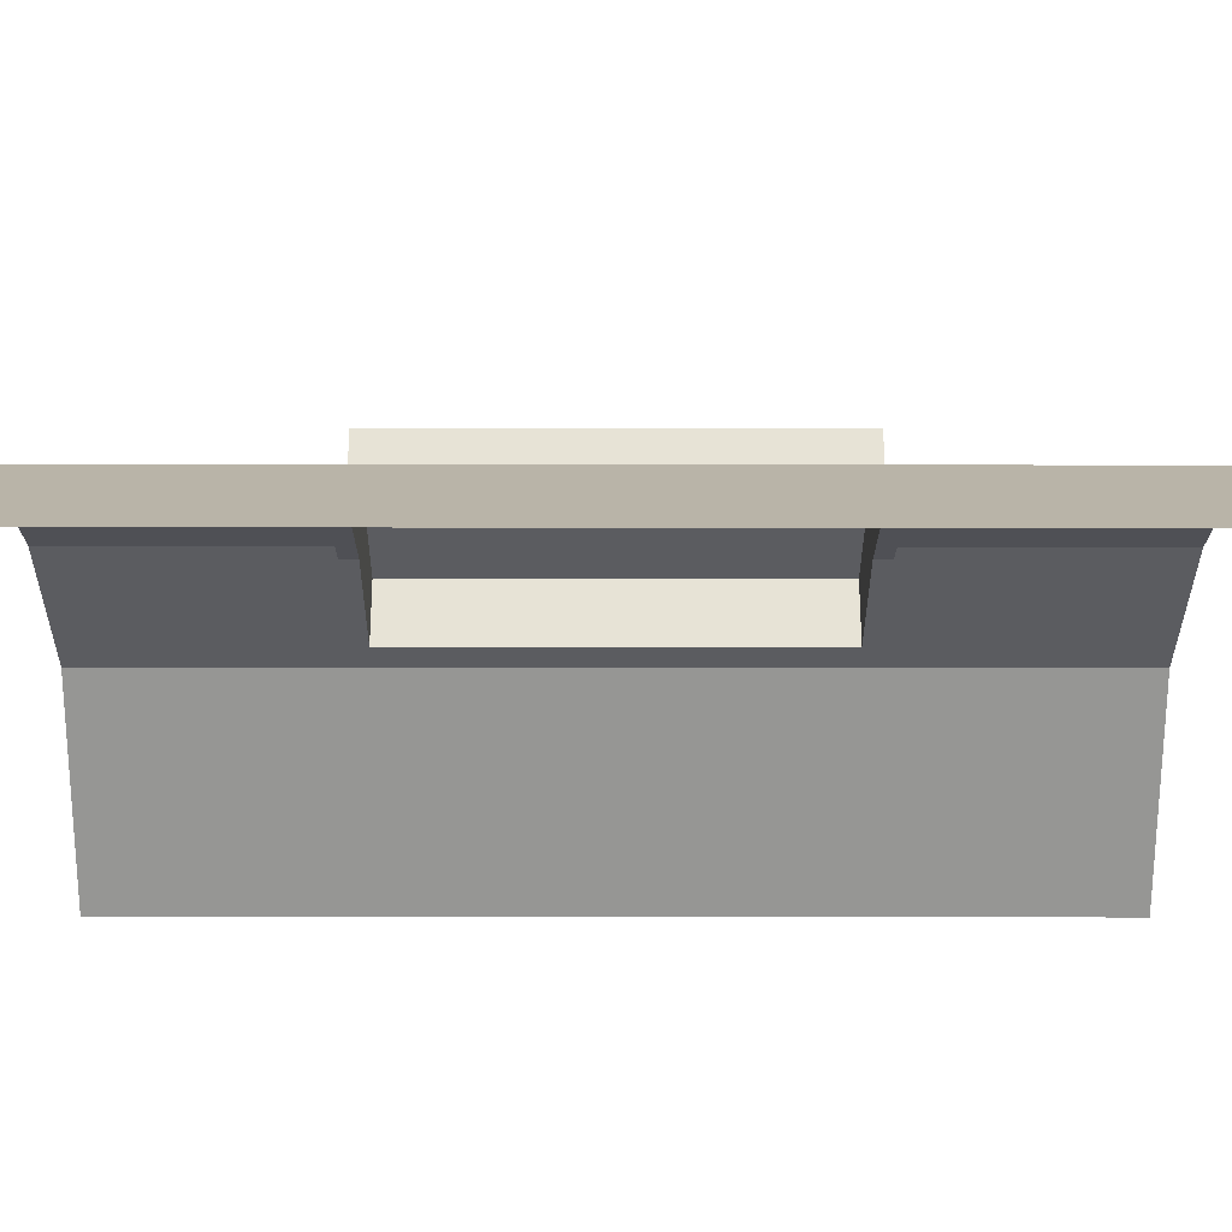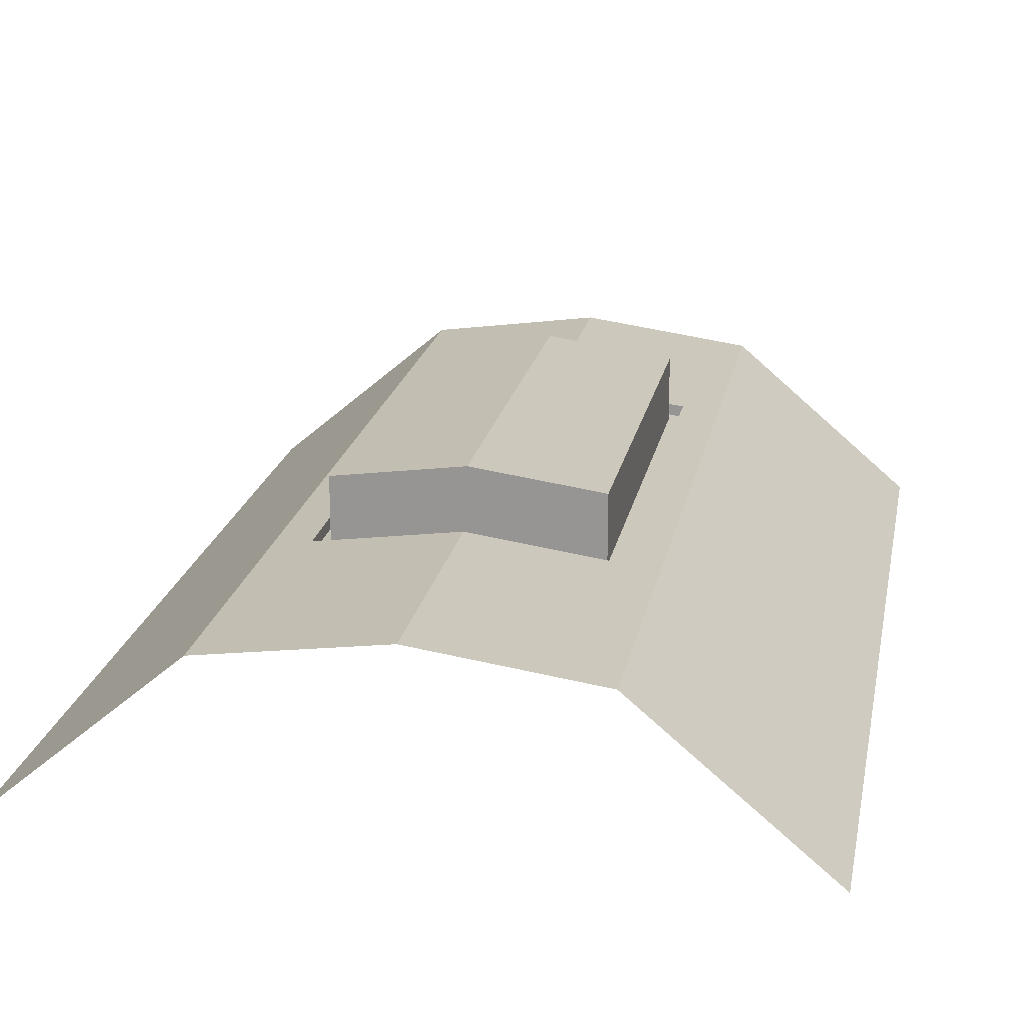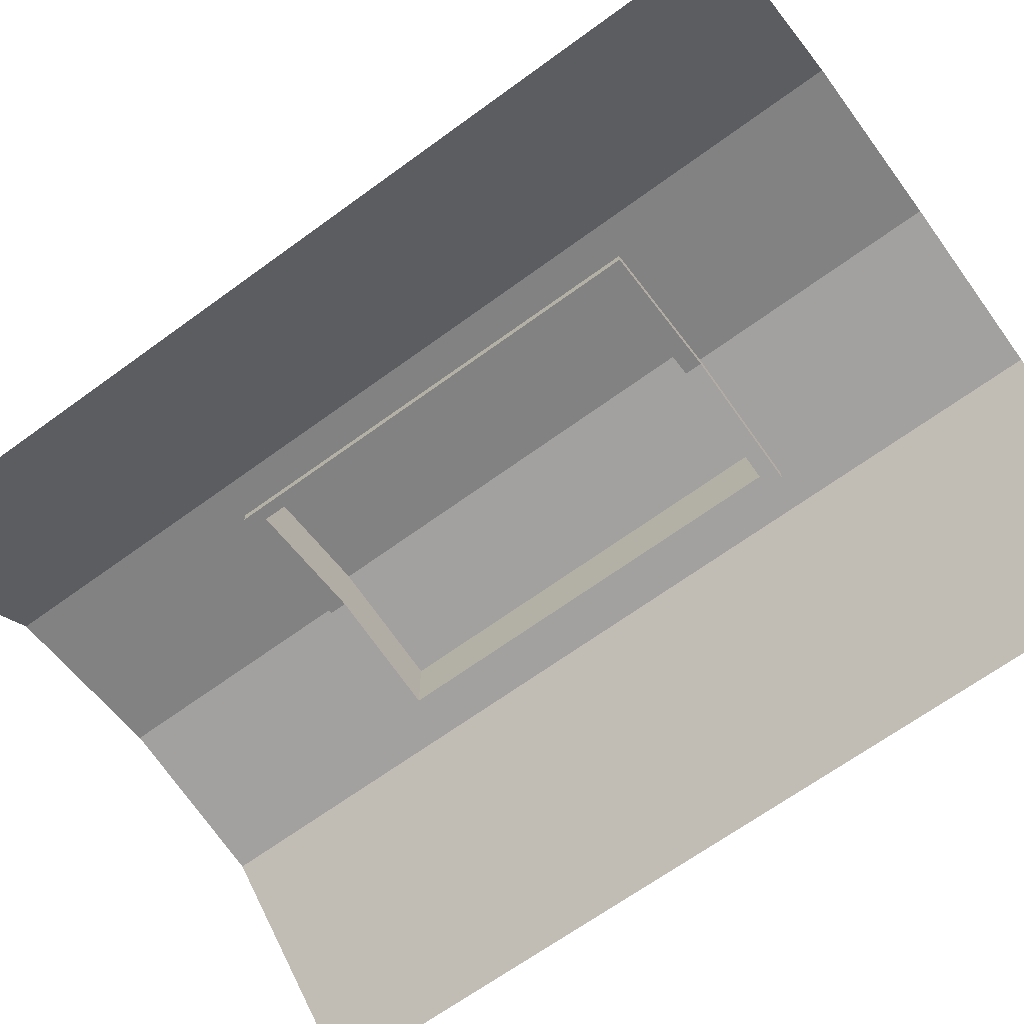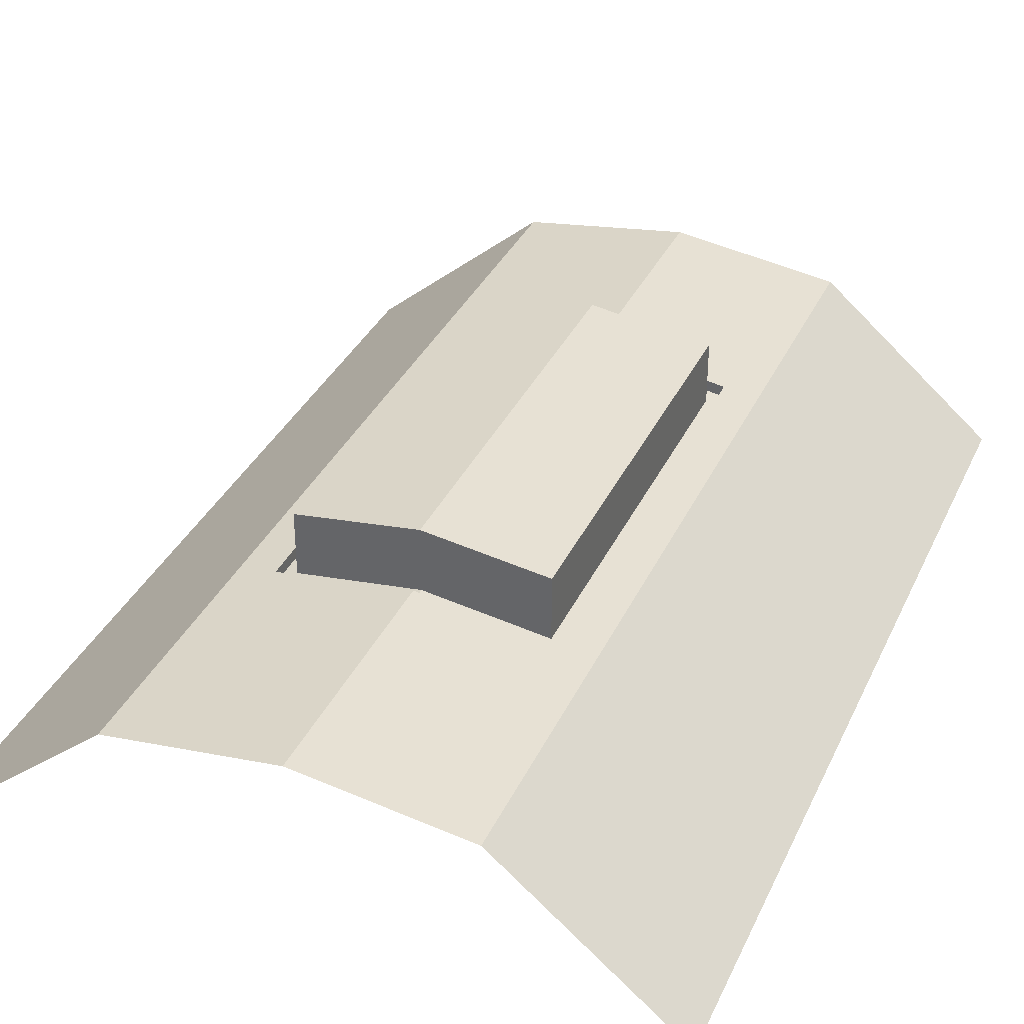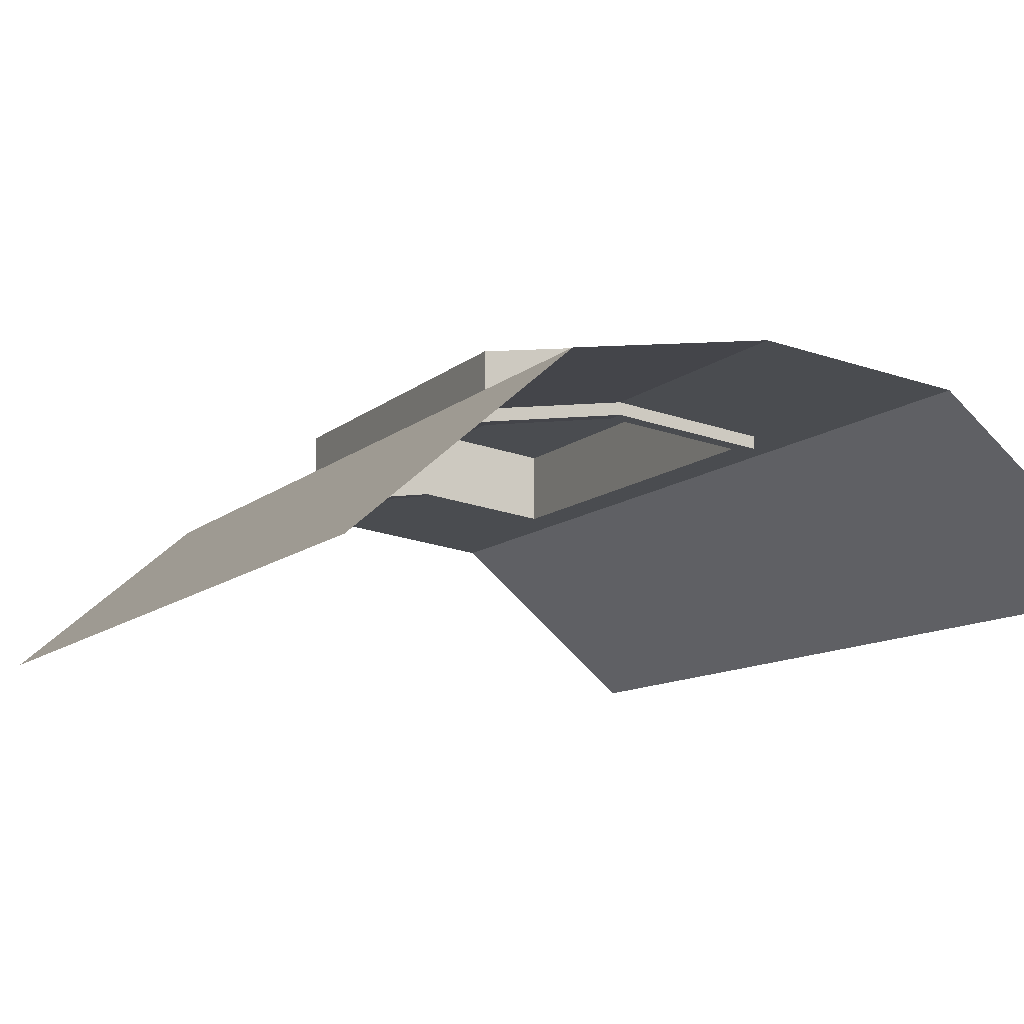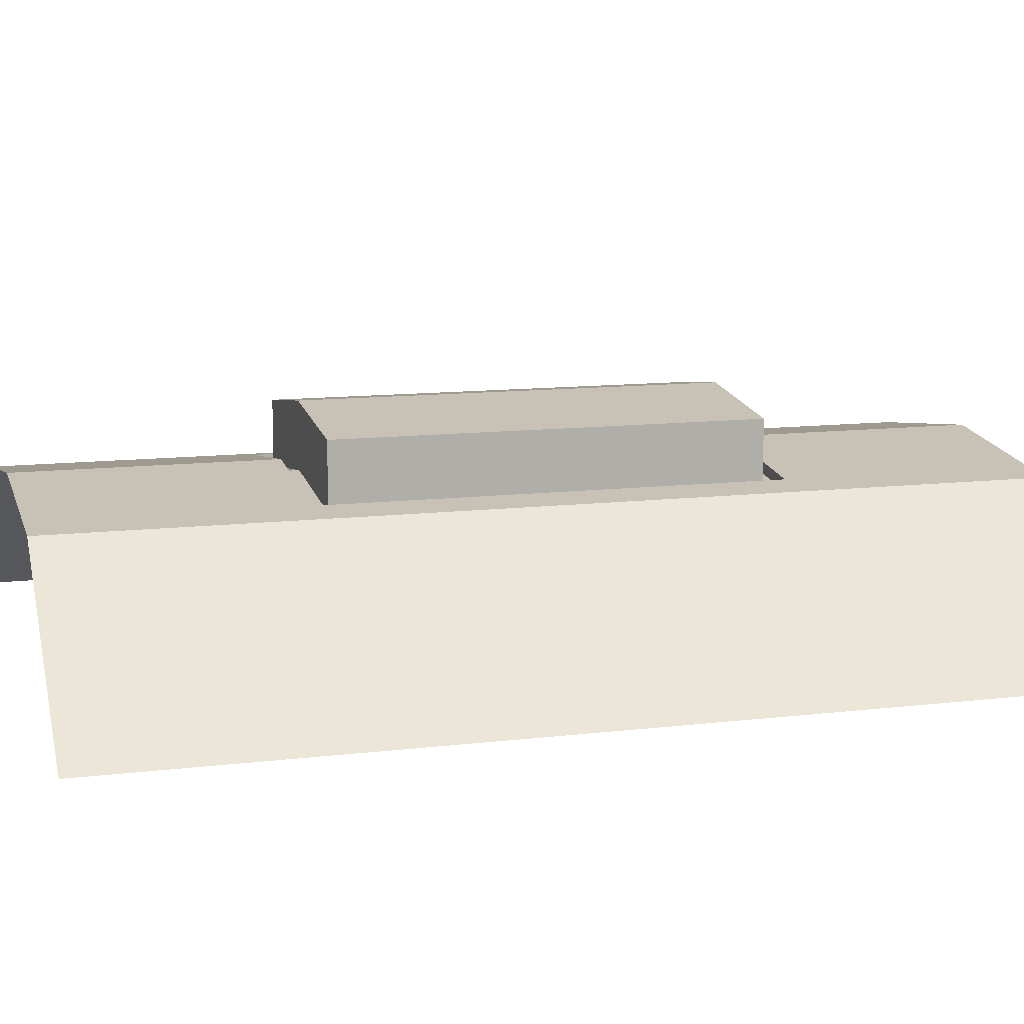
<metadata>
{"format":"obj","ext":"obj","renderer":"f3d","projection":"perspective","resolution":1024,"background":"white","views":[{"elev":-27.3,"azim":-90.1,"up":"+Y"},{"elev":20.2,"azim":10.8,"up":"+Y"},{"elev":-66.7,"azim":126.2,"up":"+Y"},{"elev":35.5,"azim":-157.3,"up":"+Y"},{"elev":-9.9,"azim":-25.2,"up":"+Y"},{"elev":11.2,"azim":-106.7,"up":"+Y"}]}
</metadata>
<code>
o Ceiling_2
v -1.5 2.5 4
v 1.5 2.5 4
v -1.5 2.5 0
v 1.5 2.5 0
v 0.7264 3.158 4
v -0.7264 3.158 4
v -0 3.258 4
v -0.7264 3.158 0
v 0.7264 3.158 0
v -0 3.258 0
v -1.5 2.5 3.152
v -1.5 2.5 0.8485
v 1.5 2.5 0.8485
v 1.5 2.5 3.152
v 0.5215 3.186 1.127
v 0.5215 3.186 2.873
v -0 3.258 3.152
v -0 3.258 0.8485
v -0.5215 3.186 1.127
v -0.5215 3.186 2.873
v 0.7264 3.158 0.8485
v 0.7264 3.158 3.152
v -0 3.258 1.056
v -0.7264 3.158 0.8485
v -0.7264 3.158 3.152
v -0 3.258 2.944
v 0.5743 3.179 1.056
v 0.5743 3.179 2.944
v -0 3.258 1.127
v -0.5743 3.179 1.056
v -0.5743 3.179 2.944
v -0 3.258 2.873
v -0 3.486 2.873
v -0 3.486 1.127
v 0.5215 3.414 1.127
v 0.5215 3.414 2.873
v -0.5215 3.414 1.127
v -0.5215 3.414 2.873
v 0.5743 3.131 1.056
v 0.5743 3.131 2.944
v -0 3.21 1.056
v -0.5743 3.131 1.056
v -0.5743 3.131 2.944
v -0 3.21 2.944
v 0.5215 3.138 1.127
v 0.5215 3.138 2.873
v -0 3.21 1.127
v -0.5215 3.138 1.127
v -0.5215 3.138 2.873
v -0 3.21 2.873
f 21 9 4 13
f 5 7 17 22
f 5 22 14 2
f 21 18 10 9
f 18 24 8 10
f 7 6 25 17
f 12 3 8 24
f 13 14 22 21
f 29 34 37 19
f 20 38 33 32
f 24 25 11 12
f 1 11 25 6
f 27 21 22 28
f 30 24 18 23
f 31 25 24 30
f 26 17 25 31
f 23 18 21 27
f 28 22 17 26
f 23 41 42 30
f 27 39 41 23
f 20 49 48 19
f 28 40 39 27
f 16 46 50 32
f 31 43 44 26
f 34 33 38 37
f 35 36 33 34
f 15 35 34 29
f 19 37 38 20
f 16 36 35 15
f 32 33 36 16
f 45 39 40 46
f 48 42 41 47
f 49 43 42 48
f 50 44 43 49
f 47 41 39 45
f 46 40 44 50
f 32 50 49 20
f 26 44 40 28
f 15 45 46 16
f 30 42 43 31
f 29 47 45 15
f 19 48 47 29

</code>
